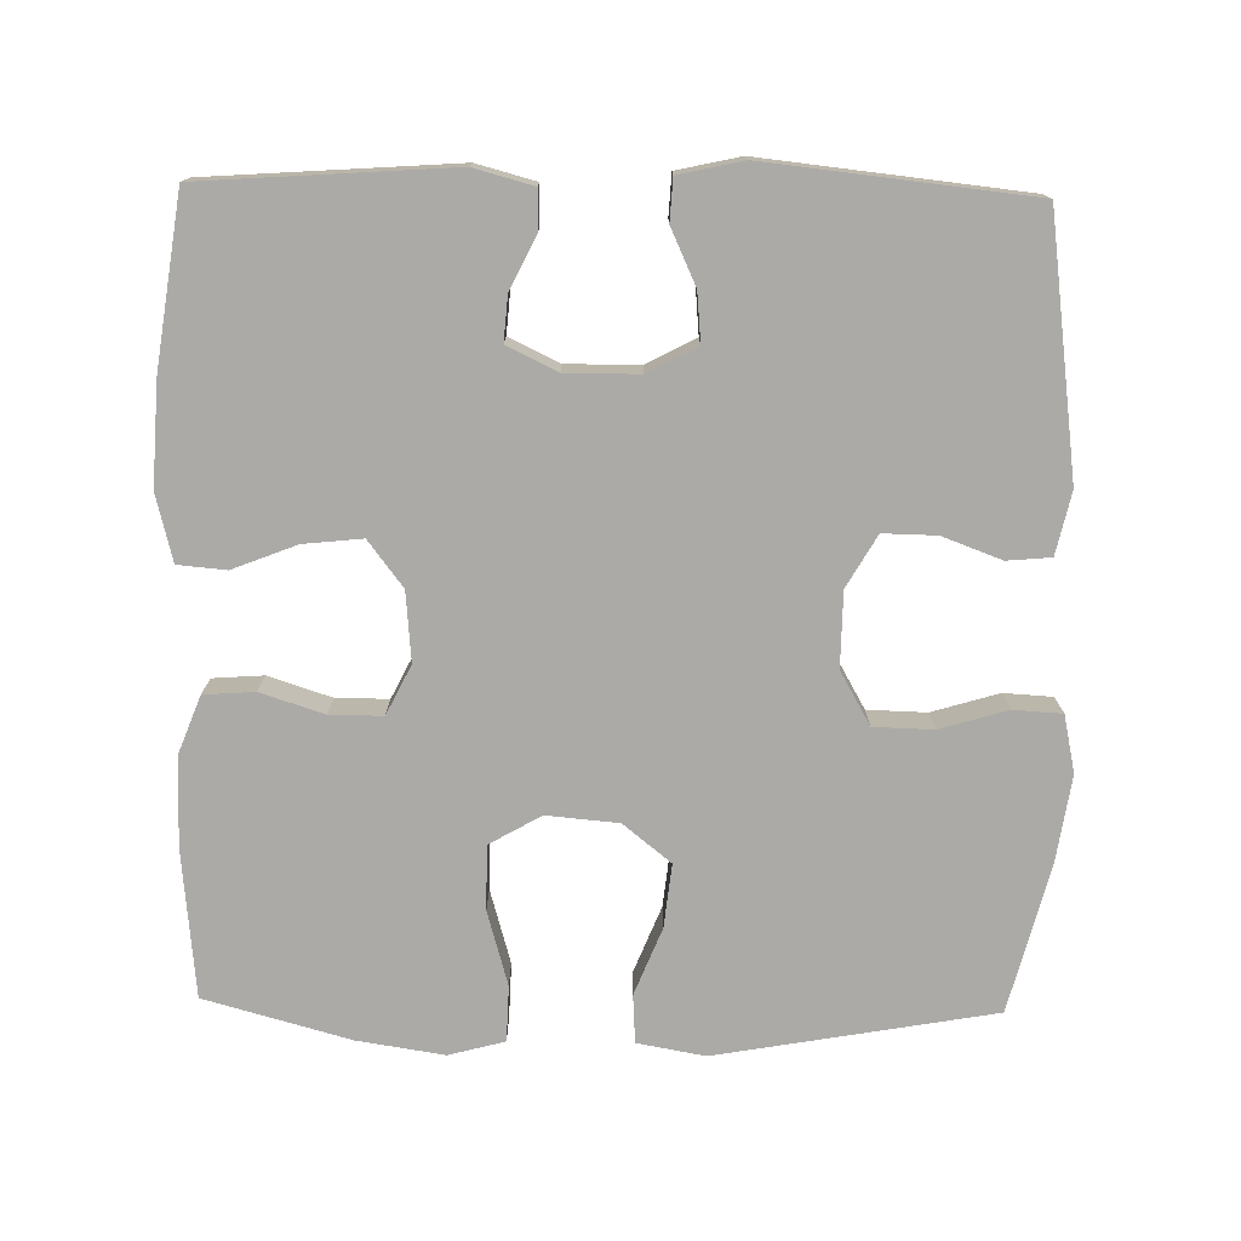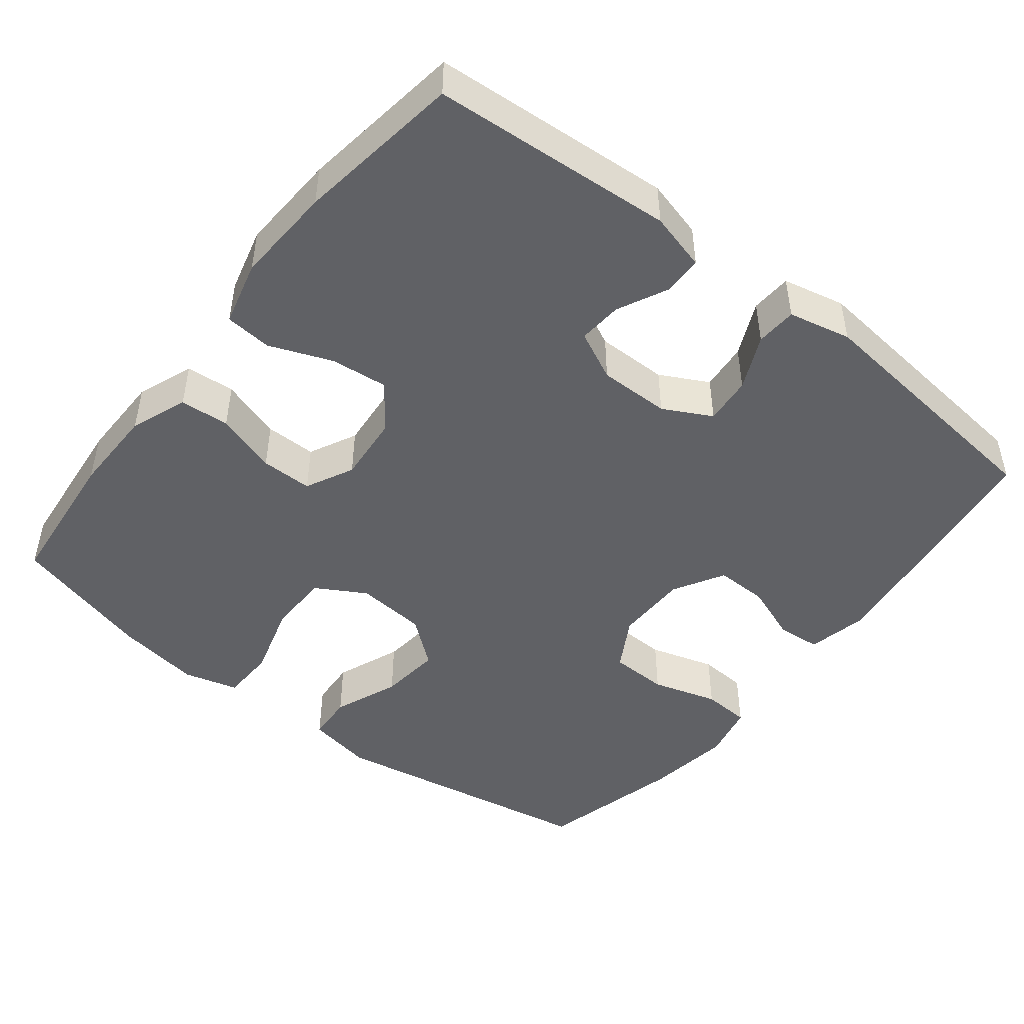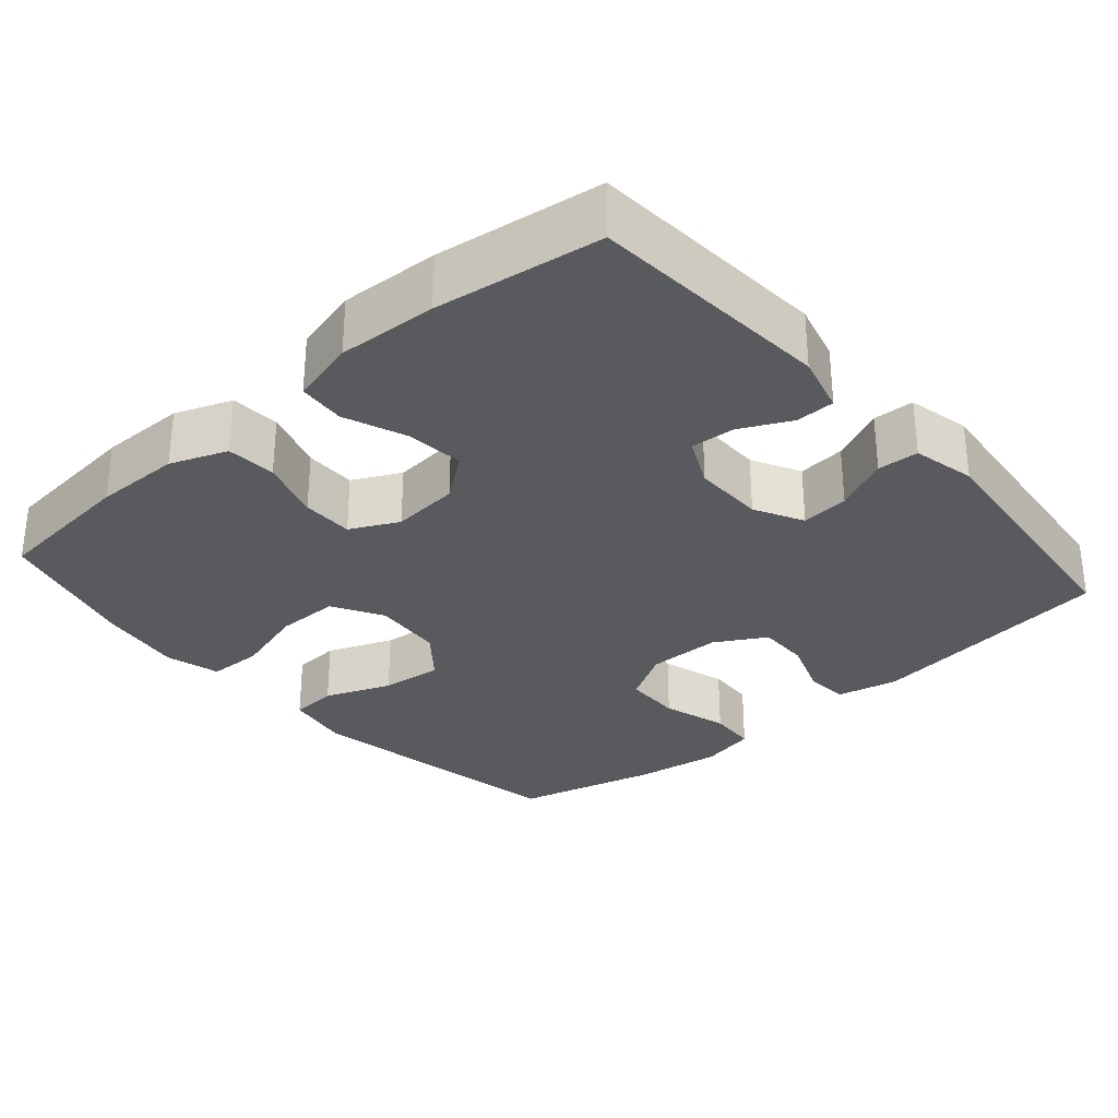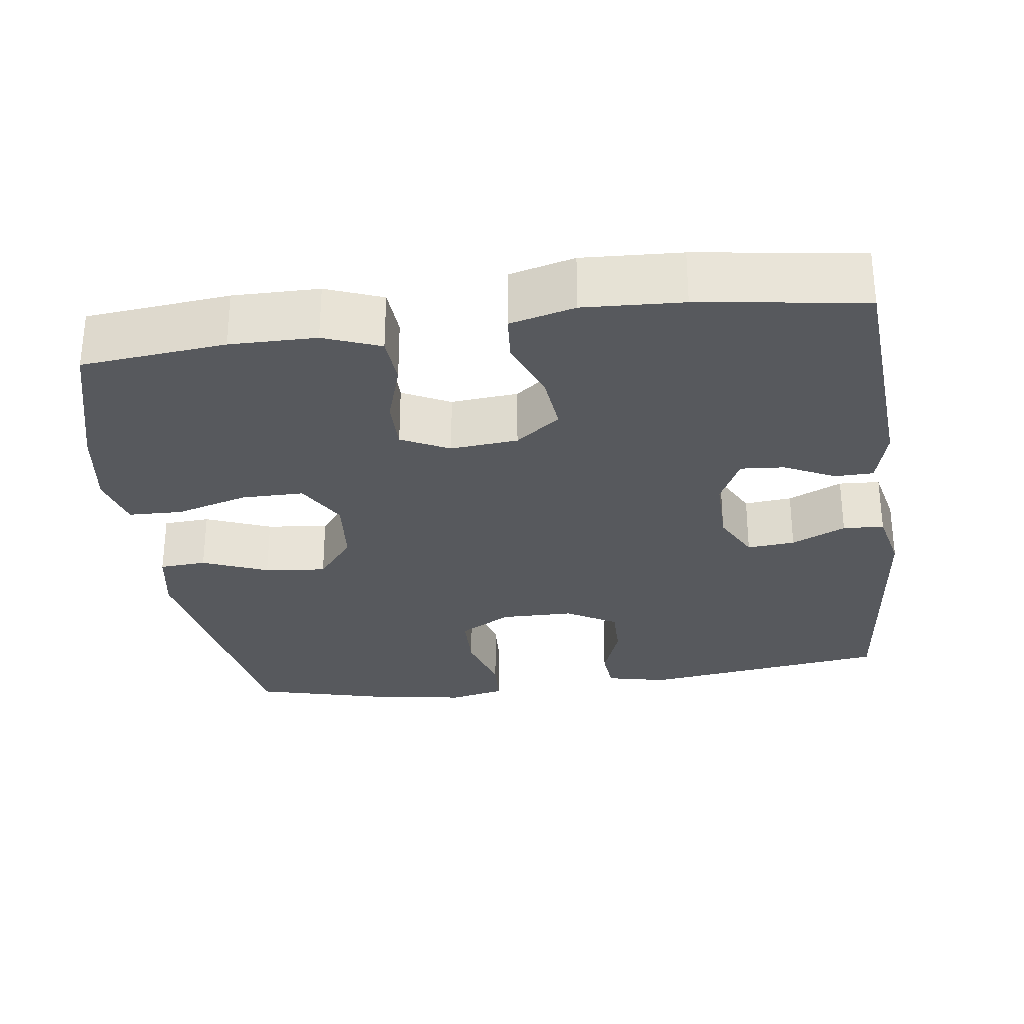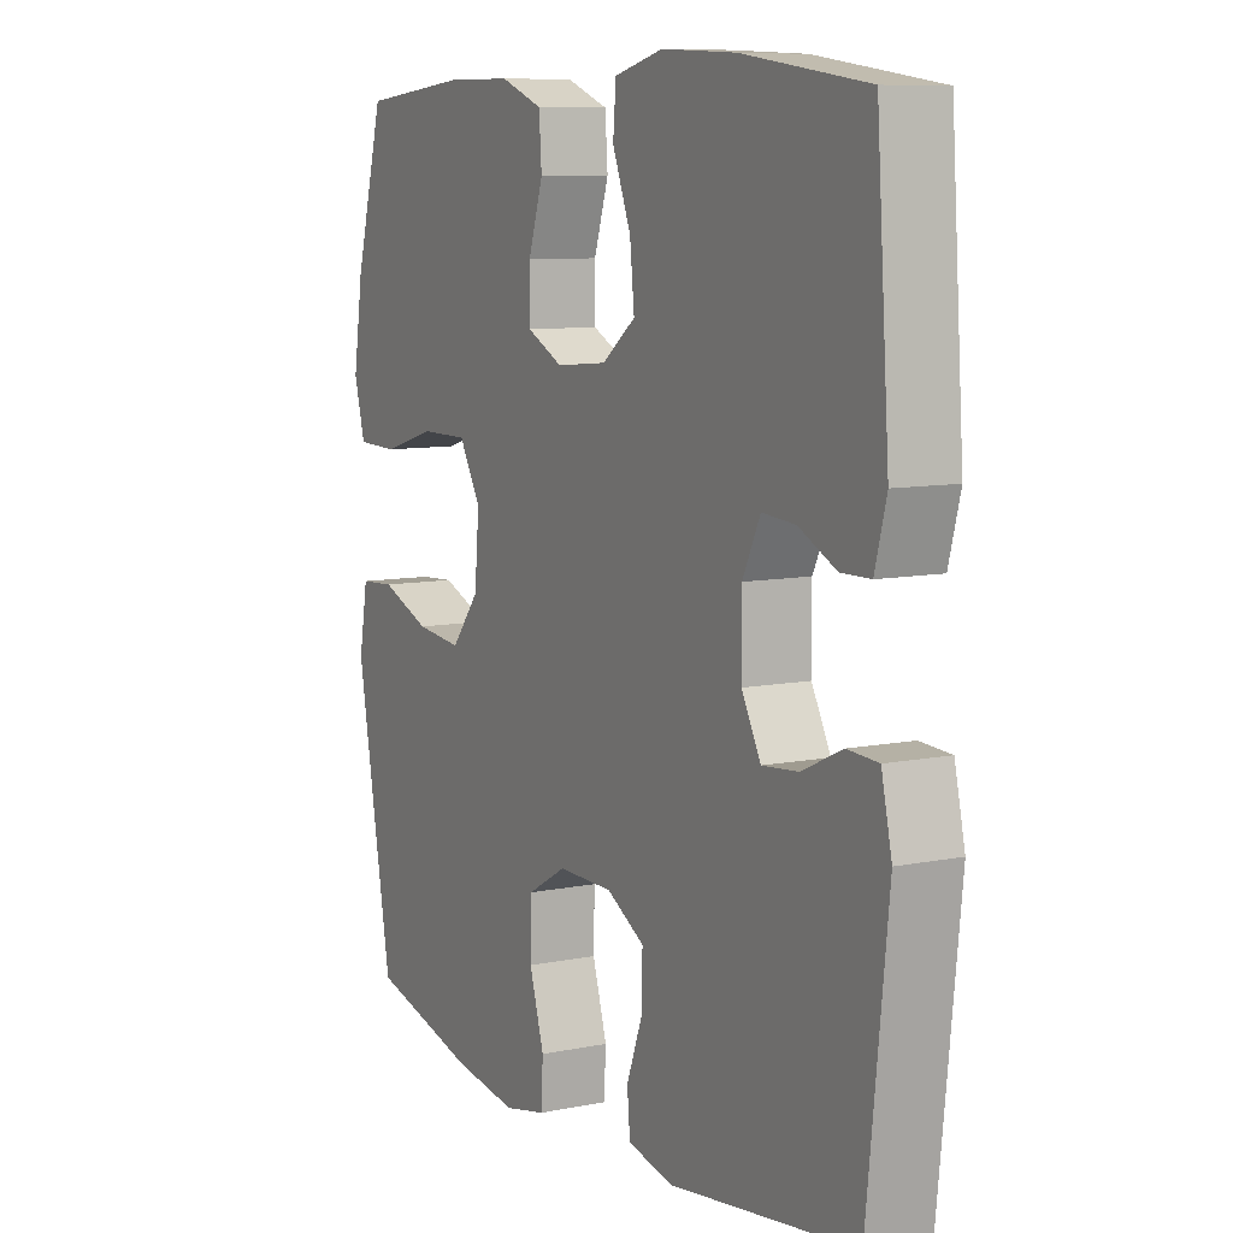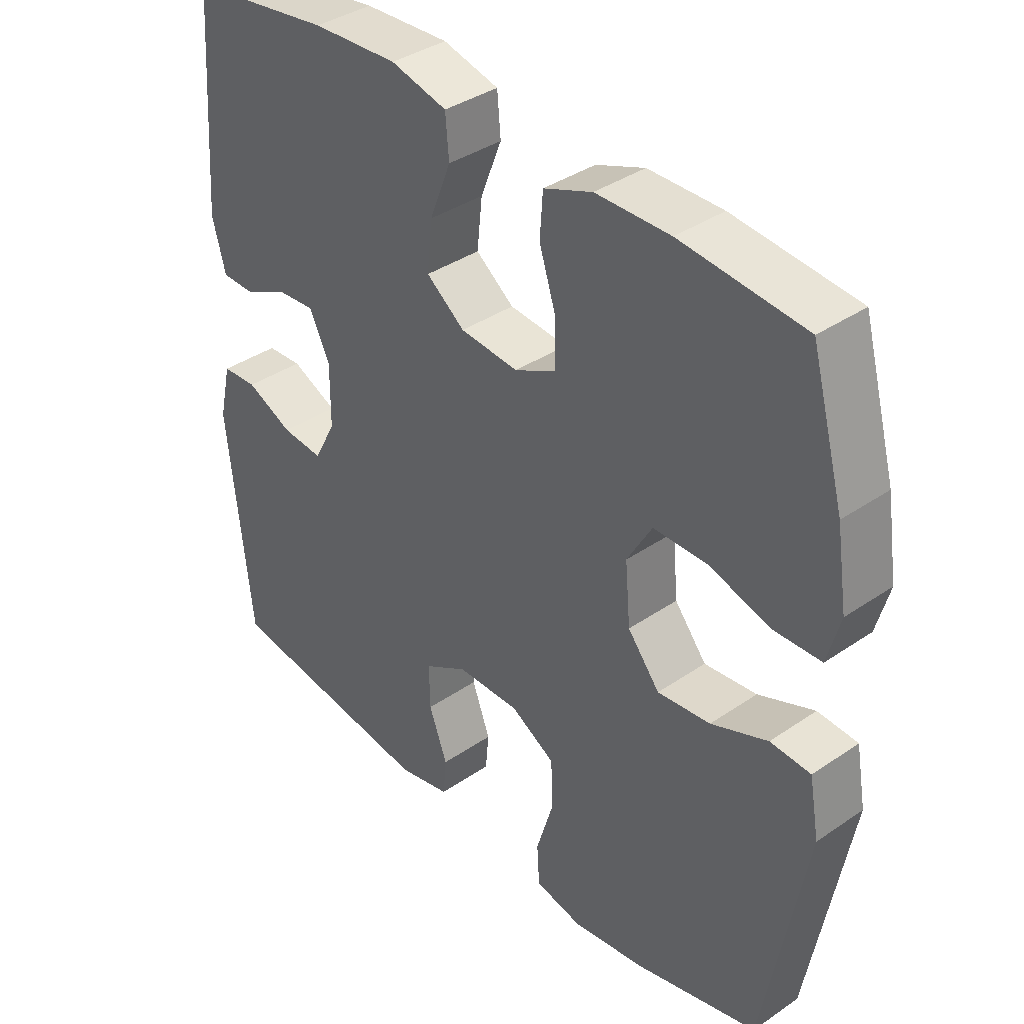
<metadata>
{"format":"obj","ext":"obj","renderer":"f3d","projection":"perspective","resolution":1024,"background":"white","views":[{"elev":-76.0,"azim":88.9,"up":"+Y"},{"elev":-47.5,"azim":51.8,"up":"+Y"},{"elev":-30.8,"azim":41.1,"up":"+Y"},{"elev":-29.6,"azim":7.8,"up":"+Y"},{"elev":8.8,"azim":61.4,"up":"+Z"},{"elev":37.7,"azim":-131.2,"up":"+Z"}]}
</metadata>
<code>
o path3546
v -0.5444 0.0375 0.3138
v -0.5621 0.0375 0.1985
v -0.5421 0.0375 0.1241
v -0.4684 0.0375 0.1218
v -0.3693 0.0375 0.1504
v -0.284 0.0375 0.1502
v -0.2445 0.0375 0.08192
v -0.2529 0.0375 -0.01405
v -0.3038 0.0375 -0.07717
v -0.3876 0.0375 -0.06815
v -0.4772 0.0375 -0.0324
v -0.5411 0.0375 -0.03651
v -0.5571 0.0375 -0.1263
v -0.4915 0.0375 -0.4946
v -0.2962 0.0375 -0.5447
v -0.1795 0.0375 -0.5623
v -0.1036 0.0375 -0.546
v -0.09977 0.0375 -0.4809
v -0.1266 0.0375 -0.3917
v -0.1246 0.0375 -0.3128
v -0.0539 0.0375 -0.2723
v 0.04565 0.0375 -0.2733
v 0.1144 0.0375 -0.313
v 0.1132 0.0375 -0.384
v 0.08401 0.0375 -0.4627
v 0.08933 0.0375 -0.5211
v 0.1723 0.0375 -0.5396
v 0.5102 0.0375 -0.4946
v 0.5476 0.0375 -0.1432
v 0.5286 0.0375 -0.05811
v 0.4726 0.0375 -0.05495
v 0.3988 0.0375 -0.08888
v 0.3337 0.0375 -0.09486
v 0.2991 0.0375 -0.029
v 0.2984 0.0375 0.06811
v 0.3307 0.0375 0.1347
v 0.3909 0.0375 0.13
v 0.4594 0.0375 0.09639
v 0.5127 0.0375 0.09714
v 0.5337 0.0375 0.1762
v 0.5102 0.0375 0.5073
v 0.2844 0.0375 0.5393
v 0.1491 0.0375 0.5464
v 0.06036 0.0375 0.5238
v 0.05478 0.0375 0.4597
v 0.08827 0.0375 0.3744
v 0.09651 0.0375 0.2964
v 0.03559 0.0375 0.2499
v -0.05668 0.0375 0.2417
v -0.1221 0.0375 0.2742
v -0.1218 0.0375 0.3446
v -0.09484 0.0375 0.4285
v -0.09973 0.0375 0.4961
v -0.1769 0.0375 0.5257
v -0.2947 0.0375 0.5269
v -0.4915 0.0375 0.5073
v -0.5444 -0.0375 0.3138
v -0.5621 -0.0375 0.1985
v -0.5421 -0.0375 0.1241
v -0.4684 -0.0375 0.1218
v -0.3693 -0.0375 0.1504
v -0.284 -0.0375 0.1502
v -0.2445 -0.0375 0.08192
v -0.2529 -0.0375 -0.01405
v -0.3038 -0.0375 -0.07717
v -0.3876 -0.0375 -0.06815
v -0.4772 -0.0375 -0.0324
v -0.5411 -0.0375 -0.03651
v -0.5571 -0.0375 -0.1263
v -0.4915 -0.0375 -0.4946
v -0.2962 -0.0375 -0.5447
v -0.1795 -0.0375 -0.5623
v -0.1036 -0.0375 -0.546
v -0.09977 -0.0375 -0.4809
v -0.1266 -0.0375 -0.3917
v -0.1246 -0.0375 -0.3128
v -0.0539 -0.0375 -0.2723
v 0.04565 -0.0375 -0.2733
v 0.1144 -0.0375 -0.313
v 0.1132 -0.0375 -0.384
v 0.08401 -0.0375 -0.4627
v 0.08933 -0.0375 -0.5211
v 0.1723 -0.0375 -0.5396
v 0.5102 -0.0375 -0.4946
v 0.5476 -0.0375 -0.1432
v 0.5286 -0.0375 -0.05811
v 0.4726 -0.0375 -0.05495
v 0.3988 -0.0375 -0.08888
v 0.3337 -0.0375 -0.09486
v 0.2991 -0.0375 -0.029
v 0.2984 -0.0375 0.06811
v 0.3307 -0.0375 0.1347
v 0.3909 -0.0375 0.13
v 0.4594 -0.0375 0.09639
v 0.5127 -0.0375 0.09714
v 0.5337 -0.0375 0.1762
v 0.5102 -0.0375 0.5073
v 0.2844 -0.0375 0.5393
v 0.1491 -0.0375 0.5464
v 0.06036 -0.0375 0.5238
v 0.05478 -0.0375 0.4597
v 0.08827 -0.0375 0.3744
v 0.09651 -0.0375 0.2964
v 0.03559 -0.0375 0.2499
v -0.05668 -0.0375 0.2417
v -0.1221 -0.0375 0.2742
v -0.1218 -0.0375 0.3446
v -0.09484 -0.0375 0.4285
v -0.09973 -0.0375 0.4961
v -0.1769 -0.0375 0.5257
v -0.2947 -0.0375 0.5269
v -0.4915 -0.0375 0.5073
v -0.5444 0.0375 0.3138
v -0.5621 0.0375 0.1985
v -0.5421 0.0375 0.1241
v -0.5421 0.0375 0.1241
v -0.5411 0.0375 -0.03651
v -0.5411 0.0375 -0.03651
v -0.5571 0.0375 -0.1263
v -0.4684 0.0375 0.1218
v -0.4772 0.0375 -0.0324
v -0.4915 0.0375 0.5073
v -0.4915 0.0375 0.5073
v -0.4915 0.0375 -0.4946
v -0.4915 0.0375 -0.4946
v -0.3876 0.0375 -0.06815
v -0.3693 0.0375 0.1504
v -0.2962 0.0375 -0.5447
v -0.2947 0.0375 0.5269
v -0.3038 0.0375 -0.07717
v -0.284 0.0375 0.1502
v -0.2529 0.0375 -0.01405
v -0.1795 0.0375 -0.5623
v -0.1769 0.0375 0.5257
v -0.2445 0.0375 0.08192
v -0.1036 0.0375 -0.546
v -0.1036 0.0375 -0.546
v -0.09973 0.0375 0.4961
v -0.09973 0.0375 0.4961
v -0.1266 0.0375 -0.3917
v -0.1246 0.0375 -0.3128
v -0.09977 0.0375 -0.4809
v -0.1221 0.0375 0.2742
v -0.1221 0.0375 0.2742
v -0.1218 0.0375 0.3446
v -0.0539 0.0375 -0.2723
v -0.05668 0.0375 0.2417
v -0.09484 0.0375 0.4285
v 0.03559 0.0375 0.2499
v 0.04565 0.0375 -0.2733
v 0.09651 0.0375 0.2964
v 0.1144 0.0375 -0.313
v 0.1144 0.0375 -0.313
v 0.06036 0.0375 0.5238
v 0.06036 0.0375 0.5238
v 0.05478 0.0375 0.4597
v 0.08827 0.0375 0.3744
v 0.1491 0.0375 0.5464
v 0.1132 0.0375 -0.384
v 0.08401 0.0375 -0.4627
v 0.08933 0.0375 -0.5211
v 0.08933 0.0375 -0.5211
v 0.1723 0.0375 -0.5396
v 0.2844 0.0375 0.5393
v 0.2984 0.0375 0.06811
v 0.3307 0.0375 0.1347
v 0.3307 0.0375 0.1347
v 0.2991 0.0375 -0.029
v 0.3337 0.0375 -0.09486
v 0.3337 0.0375 -0.09486
v 0.3909 0.0375 0.13
v 0.3988 0.0375 -0.08888
v 0.4594 0.0375 0.09639
v 0.4726 0.0375 -0.05495
v 0.5102 0.0375 0.5073
v 0.5102 0.0375 0.5073
v 0.5127 0.0375 0.09714
v 0.5127 0.0375 0.09714
v 0.5286 0.0375 -0.05811
v 0.5286 0.0375 -0.05811
v 0.5102 0.0375 -0.4946
v 0.5102 0.0375 -0.4946
v 0.5337 0.0375 0.1762
v 0.5476 0.0375 -0.1432
v -0.5444 -0.0375 0.3138
v -0.5621 -0.0375 0.1985
v -0.5421 -0.0375 0.1241
v -0.5421 -0.0375 0.1241
v -0.5411 -0.0375 -0.03651
v -0.5411 -0.0375 -0.03651
v -0.5571 -0.0375 -0.1263
v -0.4684 -0.0375 0.1218
v -0.4772 -0.0375 -0.0324
v -0.4915 -0.0375 0.5073
v -0.4915 -0.0375 0.5073
v -0.4915 -0.0375 -0.4946
v -0.4915 -0.0375 -0.4946
v -0.3876 -0.0375 -0.06815
v -0.3693 -0.0375 0.1504
v -0.2962 -0.0375 -0.5447
v -0.2947 -0.0375 0.5269
v -0.3038 -0.0375 -0.07717
v -0.284 -0.0375 0.1502
v -0.2529 -0.0375 -0.01405
v -0.1795 -0.0375 -0.5623
v -0.1769 -0.0375 0.5257
v -0.2445 -0.0375 0.08192
v -0.1036 -0.0375 -0.546
v -0.1036 -0.0375 -0.546
v -0.09973 -0.0375 0.4961
v -0.09973 -0.0375 0.4961
v -0.1266 -0.0375 -0.3917
v -0.1246 -0.0375 -0.3128
v -0.09977 -0.0375 -0.4809
v -0.1221 -0.0375 0.2742
v -0.1221 -0.0375 0.2742
v -0.1218 -0.0375 0.3446
v -0.0539 -0.0375 -0.2723
v -0.05668 -0.0375 0.2417
v -0.09484 -0.0375 0.4285
v 0.03559 -0.0375 0.2499
v 0.04565 -0.0375 -0.2733
v 0.09651 -0.0375 0.2964
v 0.1144 -0.0375 -0.313
v 0.1144 -0.0375 -0.313
v 0.06036 -0.0375 0.5238
v 0.06036 -0.0375 0.5238
v 0.05478 -0.0375 0.4597
v 0.08827 -0.0375 0.3744
v 0.1491 -0.0375 0.5464
v 0.1132 -0.0375 -0.384
v 0.08401 -0.0375 -0.4627
v 0.08933 -0.0375 -0.5211
v 0.08933 -0.0375 -0.5211
v 0.1723 -0.0375 -0.5396
v 0.2844 -0.0375 0.5393
v 0.2984 -0.0375 0.06811
v 0.3307 -0.0375 0.1347
v 0.3307 -0.0375 0.1347
v 0.2991 -0.0375 -0.029
v 0.3337 -0.0375 -0.09486
v 0.3337 -0.0375 -0.09486
v 0.3909 -0.0375 0.13
v 0.3988 -0.0375 -0.08888
v 0.4594 -0.0375 0.09639
v 0.4726 -0.0375 -0.05495
v 0.5102 -0.0375 0.5073
v 0.5102 -0.0375 0.5073
v 0.5127 -0.0375 0.09714
v 0.5127 -0.0375 0.09714
v 0.5286 -0.0375 -0.05811
v 0.5286 -0.0375 -0.05811
v 0.5102 -0.0375 -0.4946
v 0.5102 -0.0375 -0.4946
v 0.5337 -0.0375 0.1762
v 0.5476 -0.0375 -0.1432
f 241 240 222
f 196 202 198
f 186 192 185
f 203 201 199
f 221 219 222
f 245 255 243
f 223 238 236
f 217 203 215
f 201 217 206
f 192 199 185
f 212 200 205
f 187 192 186
f 207 215 203
f 201 203 217
f 213 200 212
f 229 230 228
f 230 229 236
f 198 193 191
f 223 236 229
f 249 255 245
f 212 205 214
f 204 202 218
f 219 207 204
f 210 206 220
f 238 223 237
f 213 202 196
f 237 221 240
f 244 256 246
f 215 207 219
f 240 221 222
f 224 241 222
f 241 253 244
f 185 199 201
f 253 241 224
f 231 232 235
f 214 205 208
f 200 213 196
f 196 198 191
f 191 193 189
f 185 201 194
f 219 204 222
f 236 238 247
f 237 223 221
f 251 246 256
f 226 228 230
f 253 224 231
f 247 238 243
f 218 202 213
f 235 232 233
f 256 244 253
f 220 206 217
f 247 243 255
f 253 231 235
f 222 204 218
f 1 2 58 57
f 2 116 188 58
f 118 13 69 190
f 3 4 60 59
f 11 12 68 67
f 123 1 57 195
f 13 125 197 69
f 10 11 67 66
f 4 5 61 60
f 14 15 71 70
f 55 56 112 111
f 9 10 66 65
f 5 6 62 61
f 8 9 65 64
f 15 16 72 71
f 54 55 111 110
f 6 7 63 62
f 7 8 64 63
f 16 137 209 72
f 139 54 110 211
f 19 20 76 75
f 18 19 75 74
f 17 18 74 73
f 144 51 107 216
f 20 21 77 76
f 49 50 106 105
f 52 53 109 108
f 51 52 108 107
f 48 49 105 104
f 21 22 78 77
f 47 48 104 103
f 22 153 225 78
f 155 45 101 227
f 45 46 102 101
f 43 44 100 99
f 24 25 81 80
f 25 162 234 81
f 46 47 103 102
f 26 27 83 82
f 23 24 80 79
f 42 43 99 98
f 35 167 239 91
f 34 35 91 90
f 170 34 90 242
f 36 37 93 92
f 32 33 89 88
f 37 38 94 93
f 31 32 88 87
f 176 42 98 248
f 38 178 250 94
f 180 31 87 252
f 27 182 254 83
f 39 40 96 95
f 40 41 97 96
f 29 30 86 85
f 28 29 85 84
f 169 150 168
f 124 126 130
f 114 113 120
f 131 127 129
f 149 150 147
f 173 171 183
f 151 164 166
f 145 143 131
f 129 134 145
f 120 113 127
f 140 133 128
f 115 114 120
f 135 131 143
f 129 145 131
f 141 140 128
f 157 156 158
f 158 164 157
f 126 119 121
f 151 157 164
f 177 173 183
f 140 142 133
f 132 146 130
f 147 132 135
f 138 148 134
f 166 165 151
f 141 124 130
f 165 168 149
f 172 174 184
f 143 147 135
f 168 150 149
f 152 150 169
f 169 172 181
f 113 129 127
f 181 152 169
f 159 163 160
f 142 136 133
f 128 124 141
f 124 119 126
f 119 117 121
f 113 122 129
f 147 150 132
f 164 175 166
f 165 149 151
f 179 184 174
f 154 158 156
f 181 159 152
f 175 171 166
f 146 141 130
f 163 161 160
f 184 181 172
f 148 145 134
f 175 183 171
f 181 163 159
f 150 146 132

</code>
